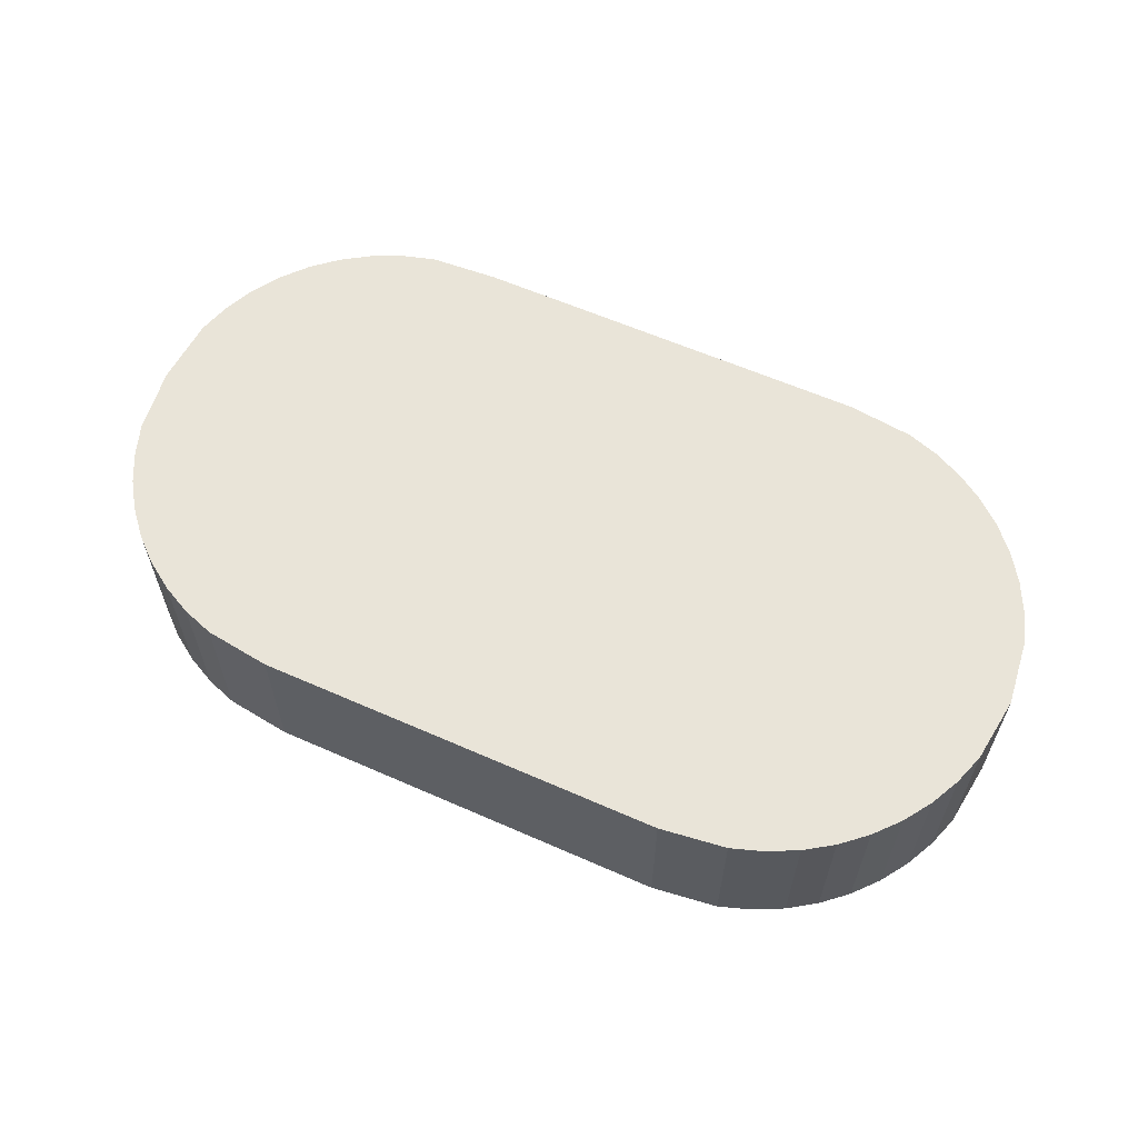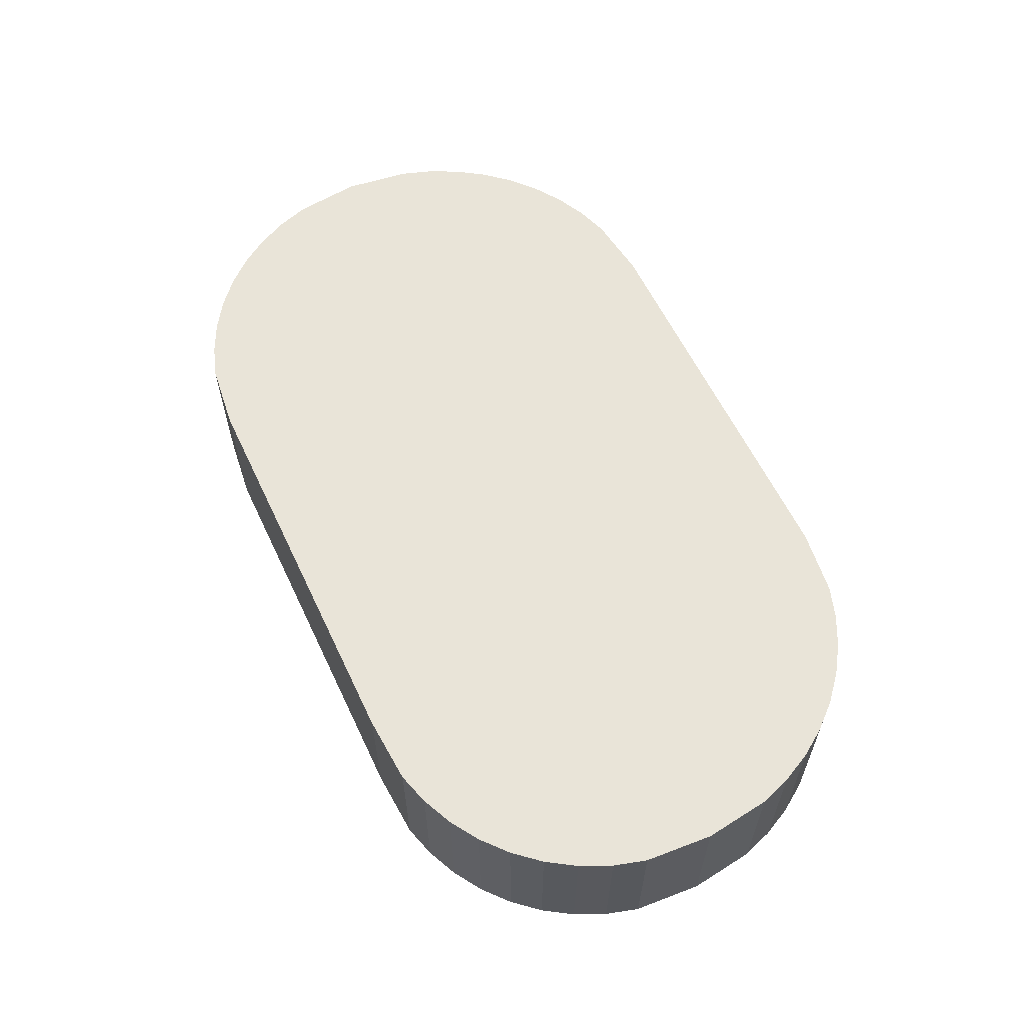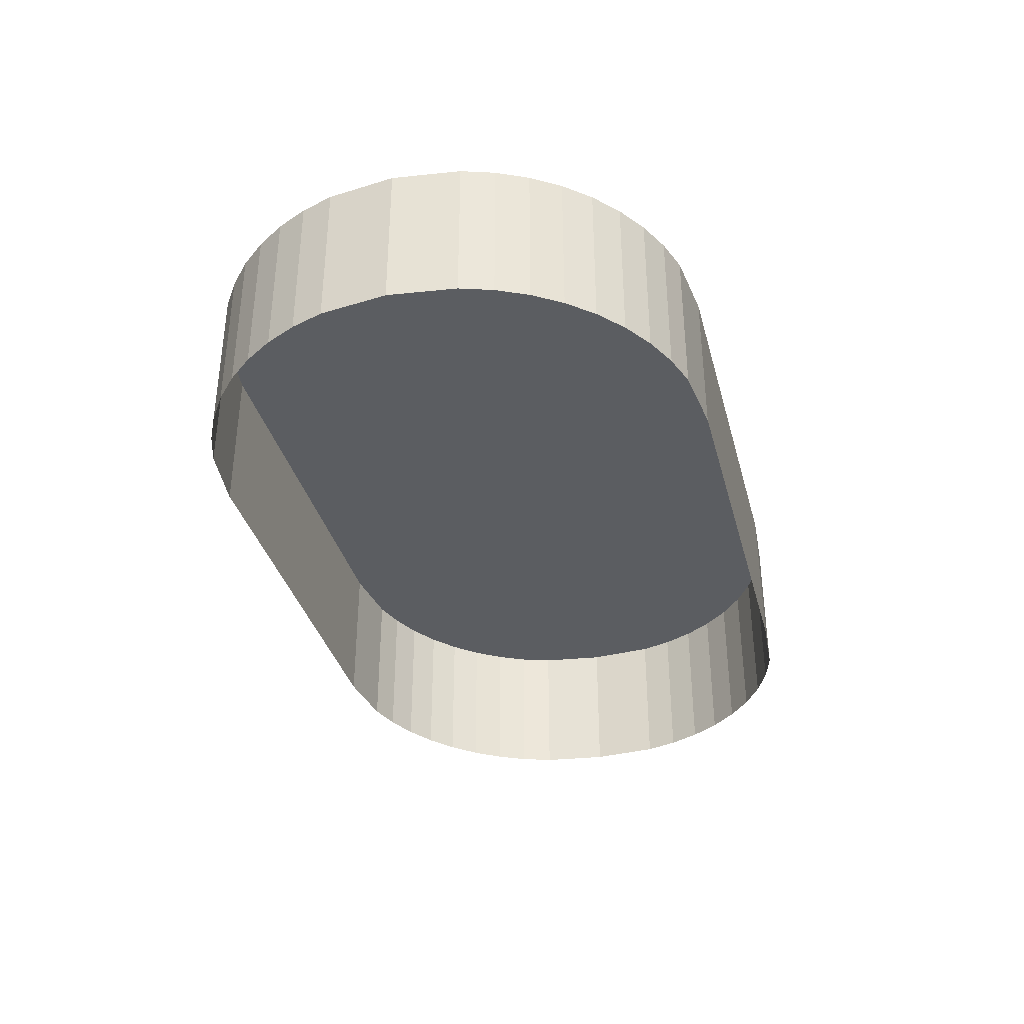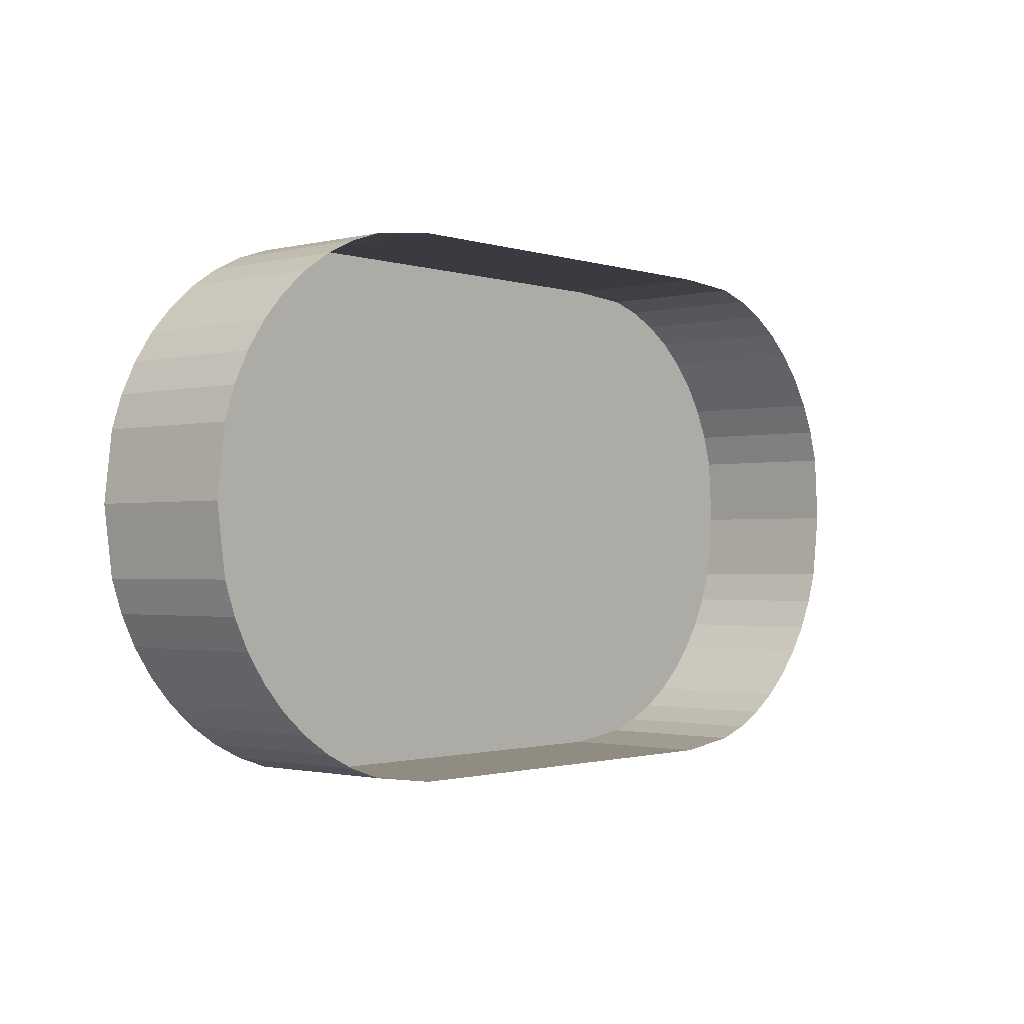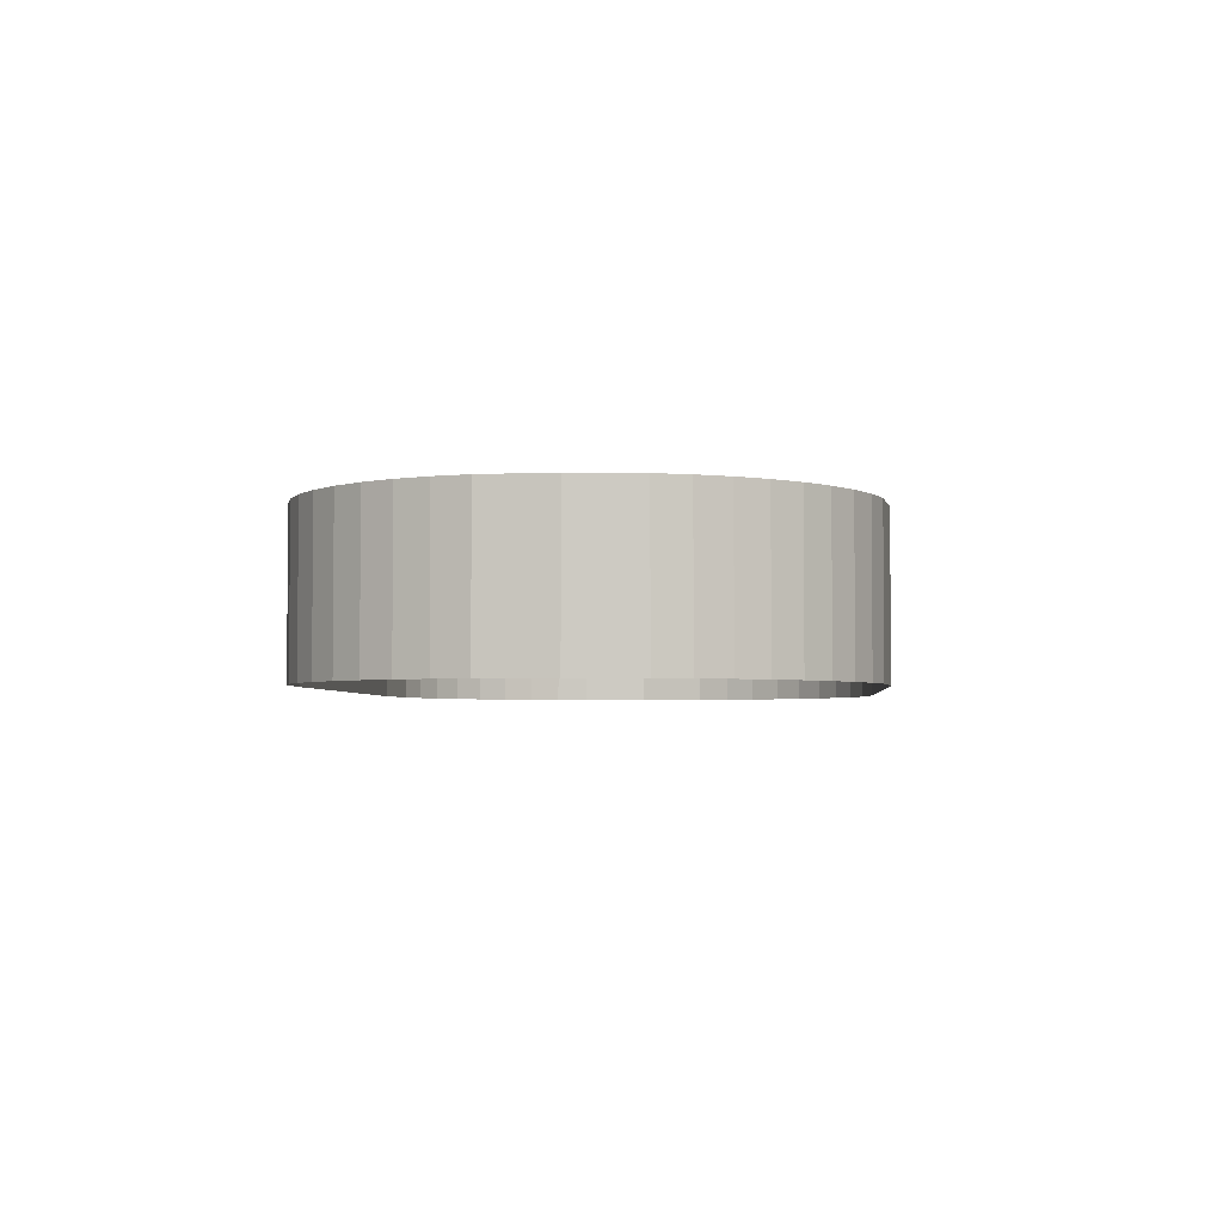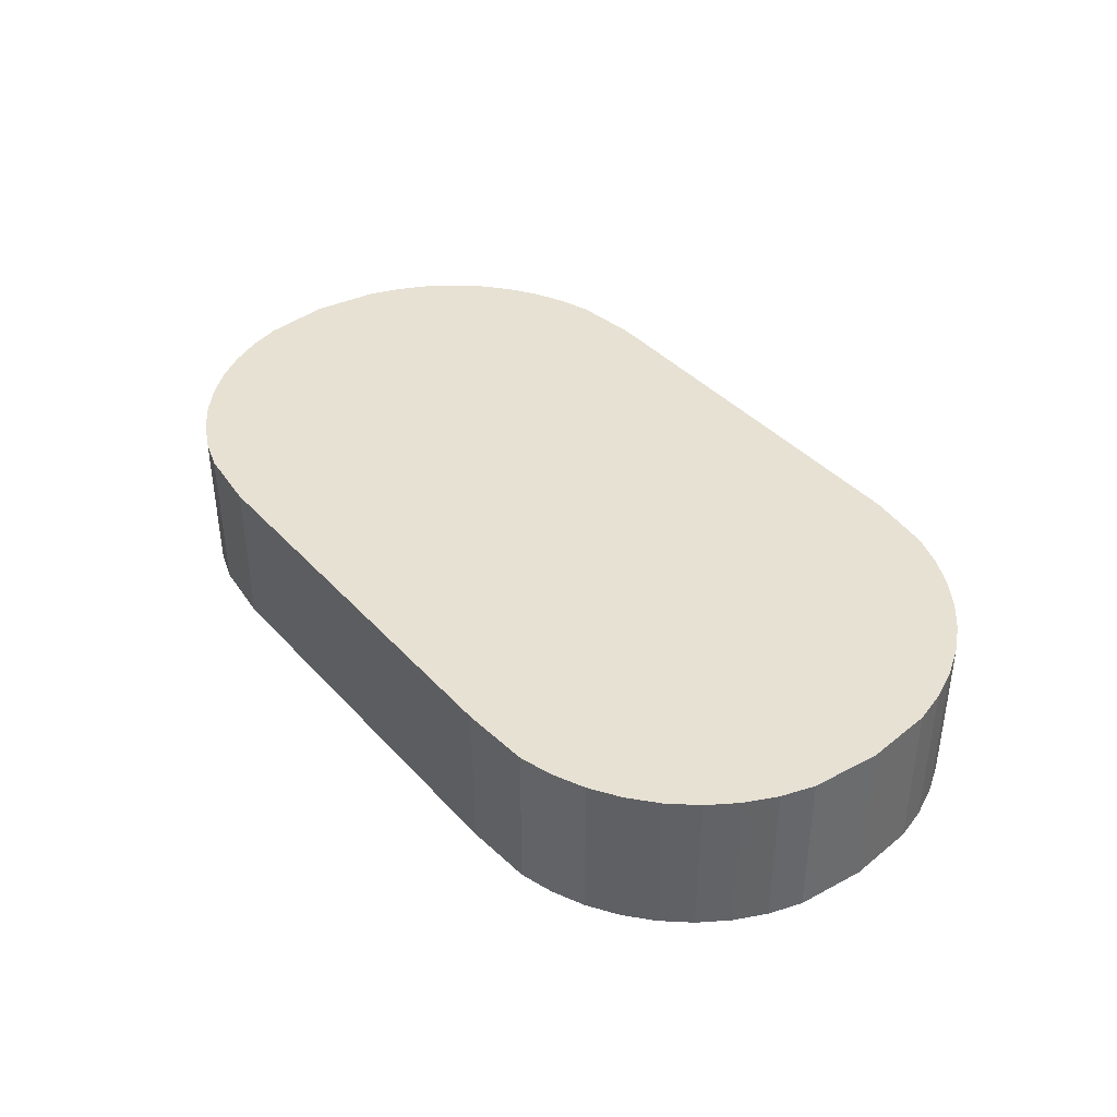
<metadata>
{"format":"obj","ext":"obj","renderer":"f3d","projection":"perspective","resolution":1024,"background":"white","views":[{"elev":60.4,"azim":24.3,"up":"+Z"},{"elev":59.8,"azim":-115.3,"up":"+Z"},{"elev":-35.9,"azim":104.6,"up":"+Z"},{"elev":-1.4,"azim":131.3,"up":"+Y"},{"elev":-3.4,"azim":-85.3,"up":"+Z"},{"elev":39.4,"azim":-127.4,"up":"+Z"}]}
</metadata>
<code>
o mesh15/mesh15-geometry#mesh15-geometry
v 0.007731 -0.1422 0.0856
v 0.007328 -0.1289 0.0856
v 0.00687 -0.1357 0.0856
v 0.008273 -0.1257 0.0856
v 0.00687 -0.1357 0.07043
v 0.007731 -0.1422 0.07043
v 0.008794 -0.1453 0.0856
v 0.007328 -0.1289 0.07043
v 0.008794 -0.1453 0.07043
v 0.009672 -0.1226 0.0856
v 0.008273 -0.1257 0.07043
v 0.01026 -0.1483 0.07043
v 0.01026 -0.1483 0.0856
v 0.0115 -0.1198 0.0856
v 0.009672 -0.1226 0.07043
v 0.01209 -0.151 0.07043
v 0.01209 -0.151 0.0856
v 0.01371 -0.1172 0.0856
v 0.0115 -0.1198 0.07043
v 0.01427 -0.1535 0.07043
v 0.01427 -0.1535 0.0856
v 0.01626 -0.115 0.0856
v 0.01371 -0.1172 0.07043
v 0.01676 -0.1557 0.0856
v 0.01626 -0.115 0.07043
v 0.01676 -0.1557 0.07043
v 0.01911 -0.1132 0.0856
v 0.01911 -0.1132 0.07043
v 0.01951 -0.1576 0.0856
v 0.01951 -0.1576 0.07043
v 0.02218 -0.1118 0.0856
v 0.02218 -0.1118 0.07043
v 0.02248 -0.159 0.0856
v 0.02248 -0.159 0.07043
v 0.02543 -0.1108 0.0856
v 0.02543 -0.1108 0.07043
v 0.02561 -0.1601 0.0856
v 0.02561 -0.1601 0.07043
v 0.03215 -0.1104 0.0856
v 0.03215 -0.1104 0.07043
v 0.03215 -0.1609 0.0856
v 0.03215 -0.1609 0.07043
v 0.0726 -0.1609 0.0856
v 0.0726 -0.1104 0.07043
v 0.0726 -0.1104 0.0856
v 0.0726 -0.1609 0.07043
v 0.07914 -0.1601 0.0856
v 0.07918 -0.1112 0.07043
v 0.07918 -0.1112 0.0856
v 0.07914 -0.1601 0.07043
v 0.08228 -0.159 0.0856
v 0.08233 -0.1122 0.07043
v 0.08233 -0.1122 0.0856
v 0.08228 -0.159 0.07043
v 0.08524 -0.1576 0.0856
v 0.08532 -0.1137 0.07043
v 0.08532 -0.1137 0.0856
v 0.08524 -0.1576 0.07043
v 0.08799 -0.1557 0.0856
v 0.08809 -0.1155 0.07043
v 0.08809 -0.1155 0.0856
v 0.08799 -0.1557 0.07043
v 0.09048 -0.1535 0.0856
v 0.09059 -0.1177 0.07043
v 0.09059 -0.1177 0.0856
v 0.09048 -0.1535 0.07043
v 0.09266 -0.151 0.0856
v 0.09277 -0.1202 0.0856
v 0.09266 -0.151 0.07043
v 0.09277 -0.1202 0.07043
v 0.0945 -0.1483 0.07043
v 0.0945 -0.1483 0.0856
v 0.09461 -0.1229 0.0856
v 0.09461 -0.1229 0.07043
v 0.09596 -0.1453 0.07043
v 0.09596 -0.1453 0.0856
v 0.09606 -0.1259 0.0856
v 0.09606 -0.1259 0.07043
v 0.09702 -0.1422 0.07043
v 0.09702 -0.1422 0.0856
v 0.0971 -0.1291 0.0856
v 0.0971 -0.1291 0.07043
v 0.09788 -0.1357 0.07043
v 0.09788 -0.1357 0.0856
f 1 2 3
f 2 1 4
f 2 5 3
f 3 6 1
f 4 1 7
f 4 8 2
f 5 2 8
f 6 3 5
f 9 1 6
f 1 9 7
f 4 7 10
f 8 4 11
f 12 7 9
f 10 7 13
f 10 11 4
f 7 12 13
f 10 13 14
f 11 10 15
f 16 13 12
f 14 13 17
f 14 15 10
f 13 16 17
f 14 17 18
f 15 14 19
f 20 17 16
f 18 17 21
f 18 19 14
f 17 20 21
f 18 21 22
f 19 18 23
f 20 24 21
f 22 21 24
f 25 18 22
f 18 25 23
f 24 20 26
f 22 24 27
f 22 28 25
f 26 29 24
f 27 24 29
f 28 22 27
f 29 26 30
f 27 29 31
f 27 32 28
f 30 33 29
f 31 29 33
f 32 27 31
f 33 30 34
f 31 33 35
f 31 36 32
f 34 37 33
f 35 33 37
f 36 31 35
f 37 34 38
f 35 37 39
f 35 40 36
f 38 41 37
f 39 37 41
f 40 35 39
f 41 38 42
f 39 41 43
f 39 44 40
f 42 43 41
f 39 43 45
f 44 39 45
f 43 42 46
f 45 43 47
f 45 48 44
f 46 47 43
f 45 47 49
f 48 45 49
f 47 46 50
f 49 47 51
f 49 52 48
f 50 51 47
f 49 51 53
f 52 49 53
f 51 50 54
f 53 51 55
f 53 56 52
f 54 55 51
f 53 55 57
f 56 53 57
f 55 54 58
f 57 55 59
f 57 60 56
f 58 59 55
f 57 59 61
f 60 57 61
f 59 58 62
f 61 59 63
f 61 64 60
f 62 63 59
f 61 63 65
f 64 61 65
f 63 62 66
f 65 63 67
f 68 64 65
f 69 63 66
f 63 69 67
f 65 67 68
f 64 68 70
f 71 67 69
f 68 67 72
f 73 70 68
f 67 71 72
f 68 72 73
f 70 73 74
f 75 72 71
f 73 72 76
f 77 74 73
f 72 75 76
f 73 76 77
f 74 77 78
f 79 76 75
f 77 76 80
f 81 78 77
f 76 79 80
f 77 80 81
f 78 81 82
f 83 80 79
f 81 80 84
f 84 82 81
f 80 83 84
f 82 84 83
f 3 2 1
f 4 1 2
f 3 5 2
f 1 6 3
f 7 1 4
f 2 8 4
f 8 2 5
f 5 3 6
f 6 1 9
f 7 9 1
f 10 7 4
f 11 4 8
f 9 7 12
f 13 7 10
f 4 11 10
f 13 12 7
f 14 13 10
f 15 10 11
f 12 13 16
f 17 13 14
f 10 15 14
f 17 16 13
f 18 17 14
f 19 14 15
f 16 17 20
f 21 17 18
f 14 19 18
f 21 20 17
f 22 21 18
f 23 18 19
f 21 24 20
f 24 21 22
f 22 18 25
f 23 25 18
f 26 20 24
f 27 24 22
f 25 28 22
f 24 29 26
f 29 24 27
f 27 22 28
f 30 26 29
f 31 29 27
f 28 32 27
f 29 33 30
f 33 29 31
f 31 27 32
f 34 30 33
f 35 33 31
f 32 36 31
f 33 37 34
f 37 33 35
f 35 31 36
f 38 34 37
f 39 37 35
f 36 40 35
f 37 41 38
f 41 37 39
f 39 35 40
f 42 38 41
f 43 41 39
f 40 44 39
f 41 43 42
f 45 43 39
f 45 39 44
f 46 42 43
f 47 43 45
f 44 48 45
f 43 47 46
f 49 47 45
f 49 45 48
f 50 46 47
f 51 47 49
f 48 52 49
f 47 51 50
f 53 51 49
f 53 49 52
f 54 50 51
f 55 51 53
f 52 56 53
f 51 55 54
f 57 55 53
f 57 53 56
f 58 54 55
f 59 55 57
f 56 60 57
f 55 59 58
f 61 59 57
f 61 57 60
f 62 58 59
f 63 59 61
f 60 64 61
f 59 63 62
f 65 63 61
f 65 61 64
f 66 62 63
f 67 63 65
f 65 64 68
f 66 63 69
f 67 69 63
f 68 67 65
f 70 68 64
f 69 67 71
f 72 67 68
f 68 70 73
f 72 71 67
f 73 72 68
f 74 73 70
f 71 72 75
f 76 72 73
f 73 74 77
f 76 75 72
f 77 76 73
f 78 77 74
f 75 76 79
f 80 76 77
f 77 78 81
f 80 79 76
f 81 80 77
f 82 81 78
f 79 80 83
f 84 80 81
f 81 82 84
f 84 83 80
f 83 84 82

</code>
